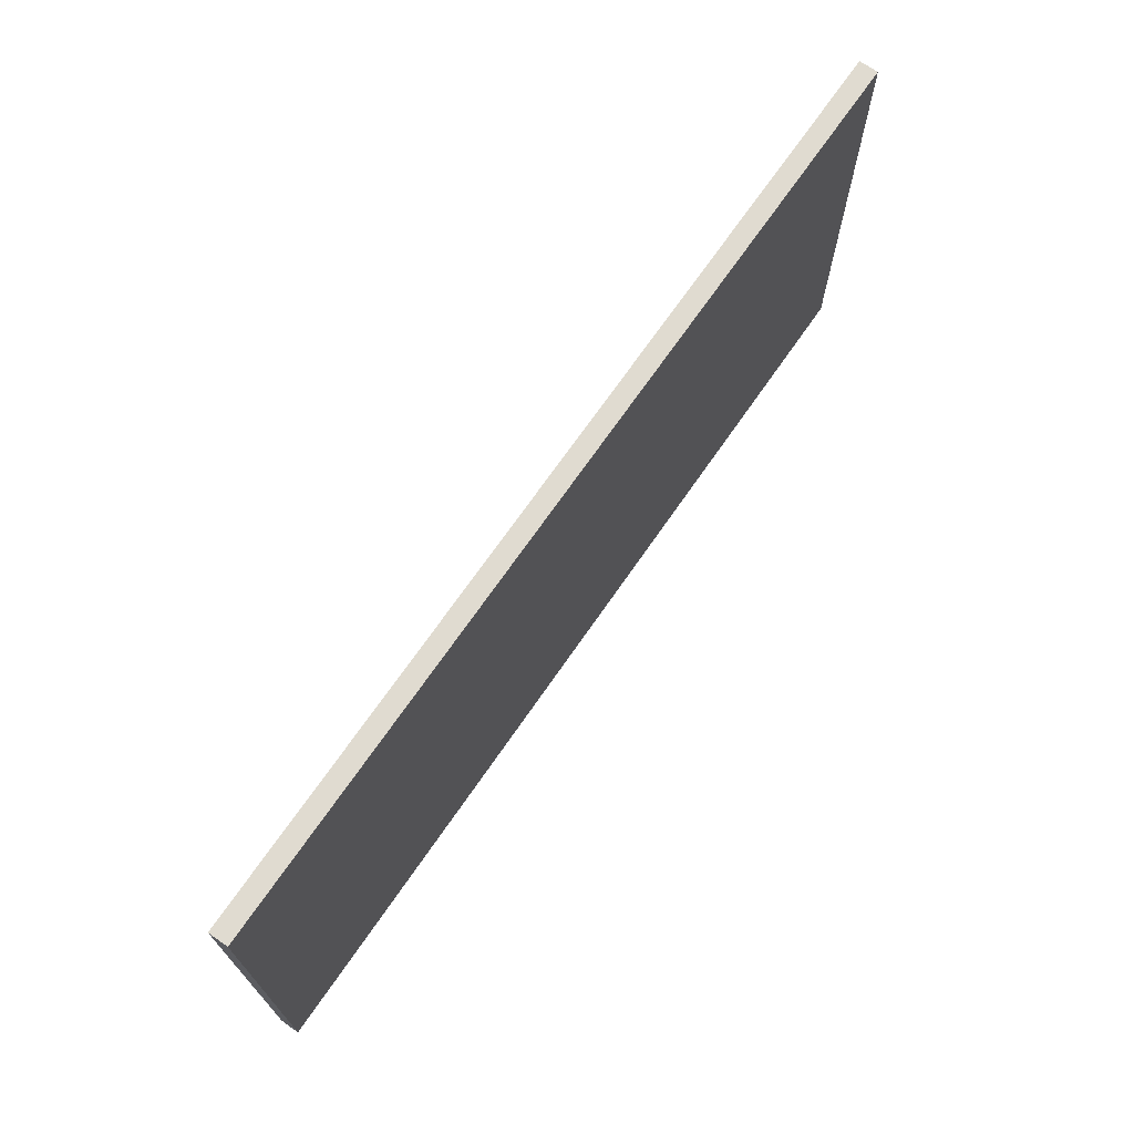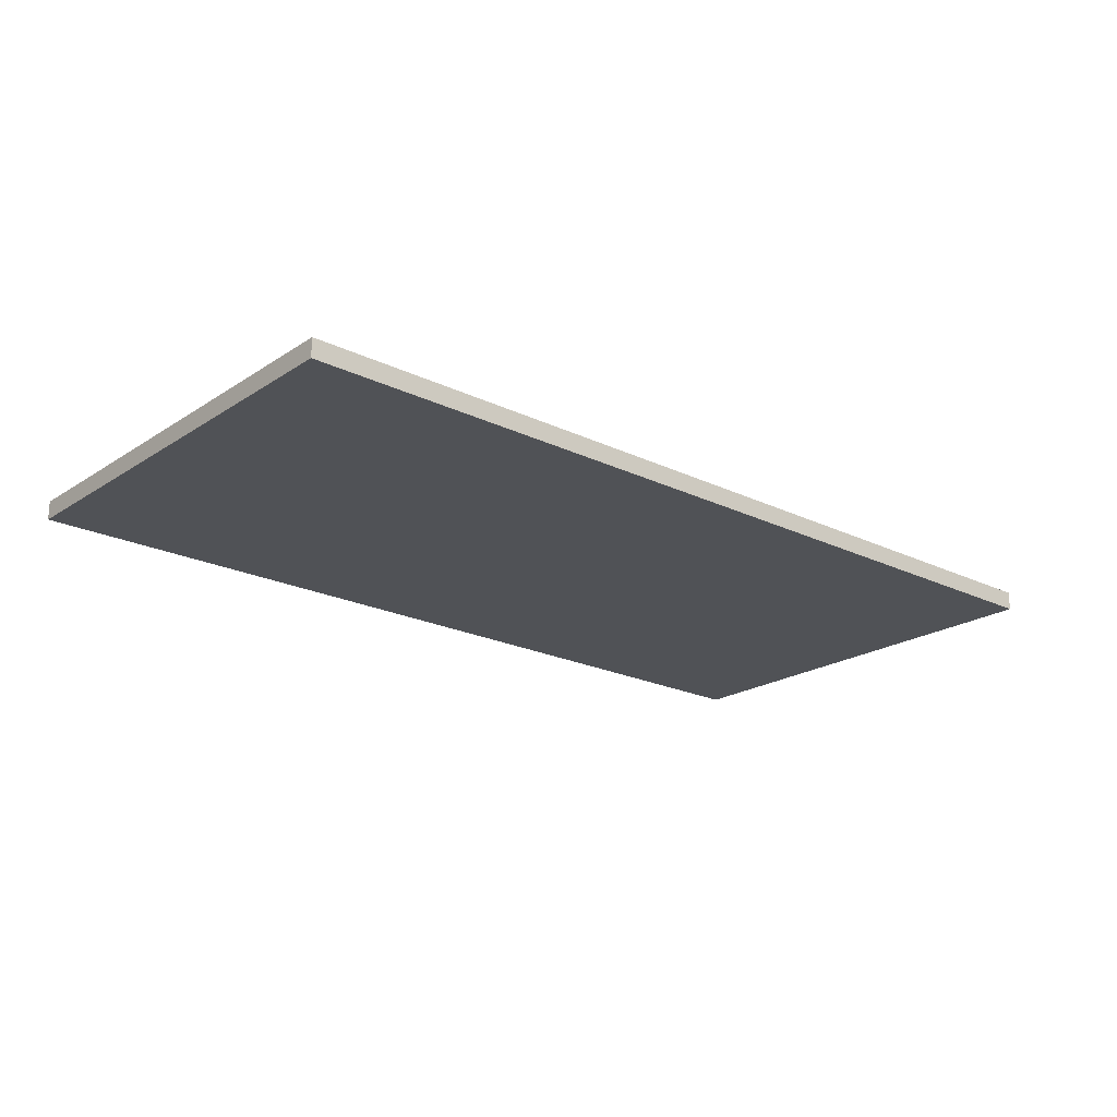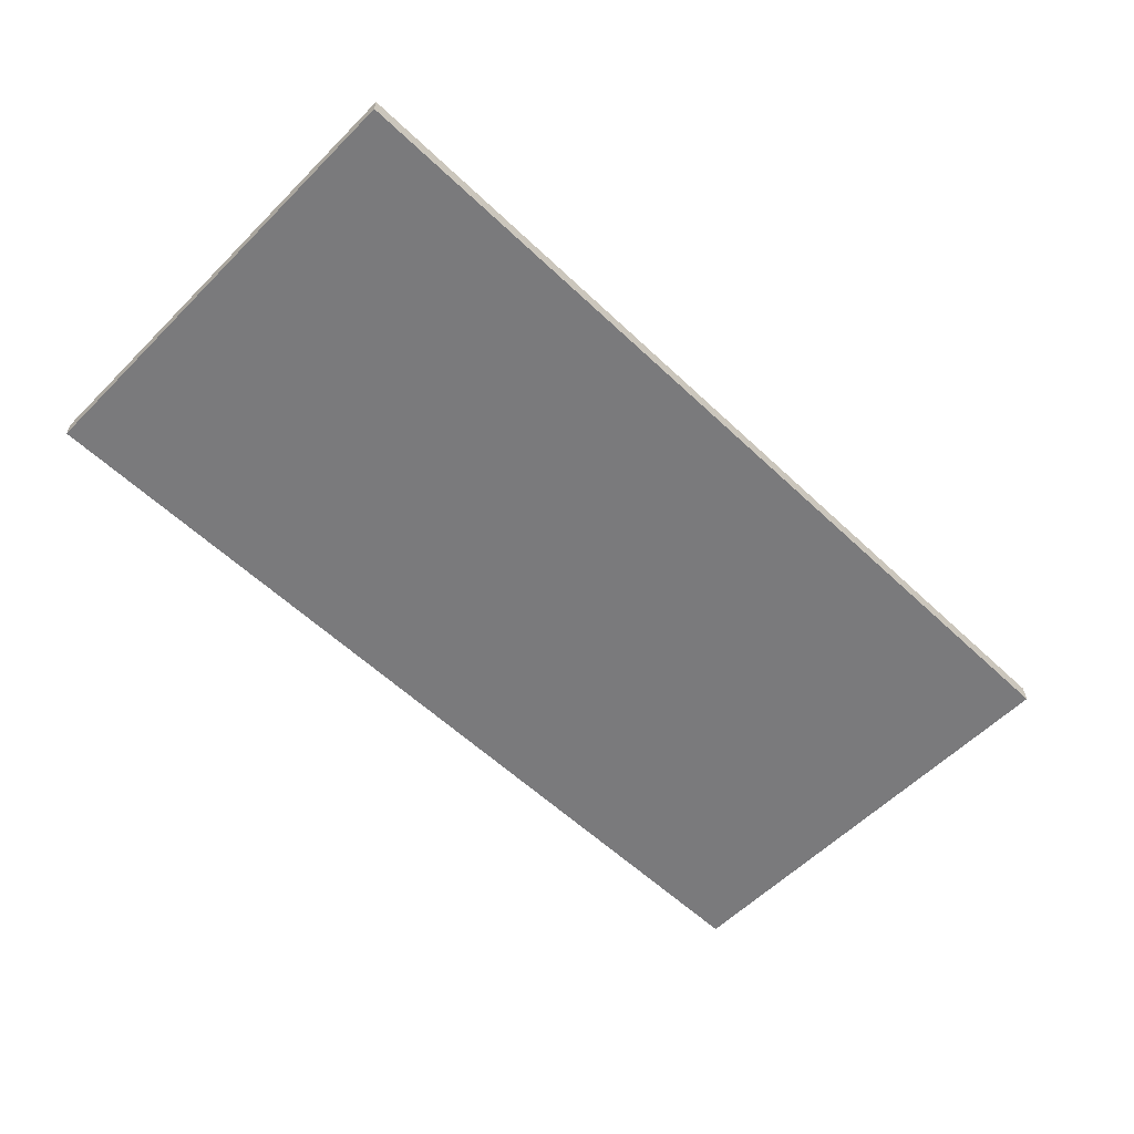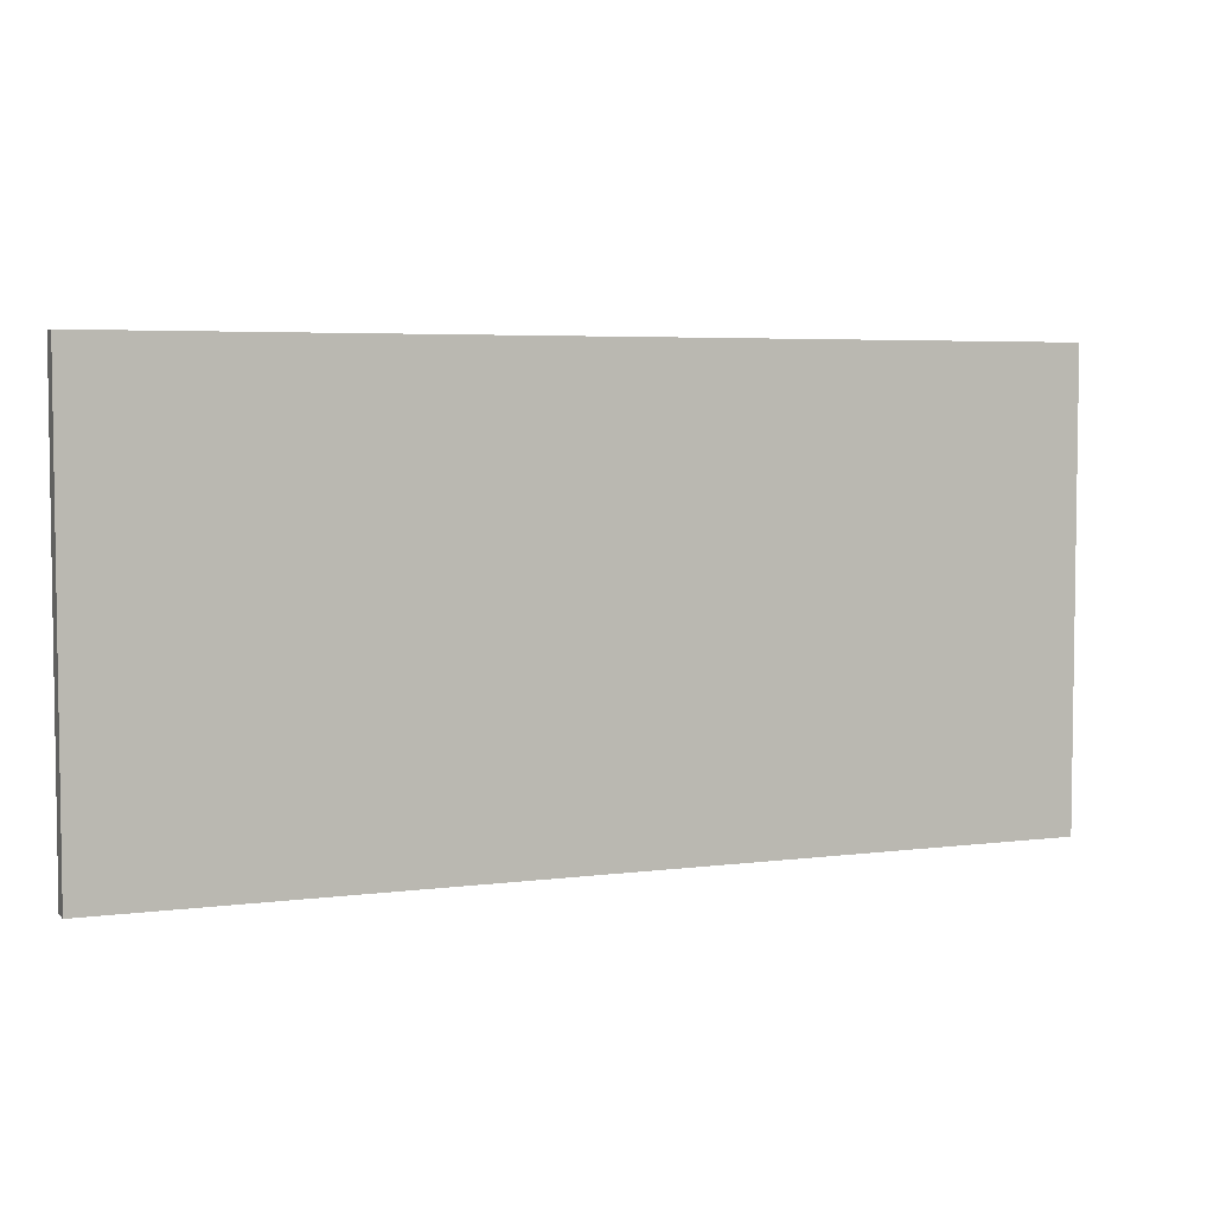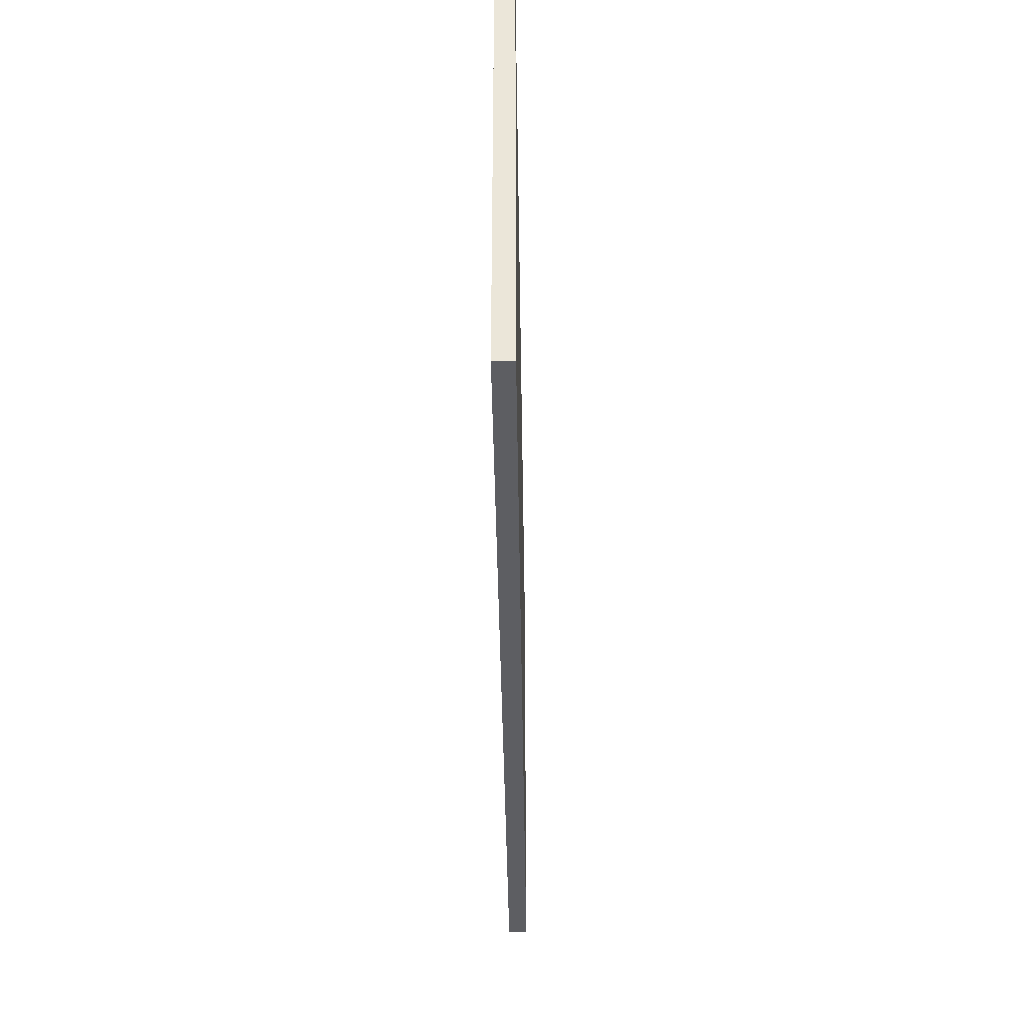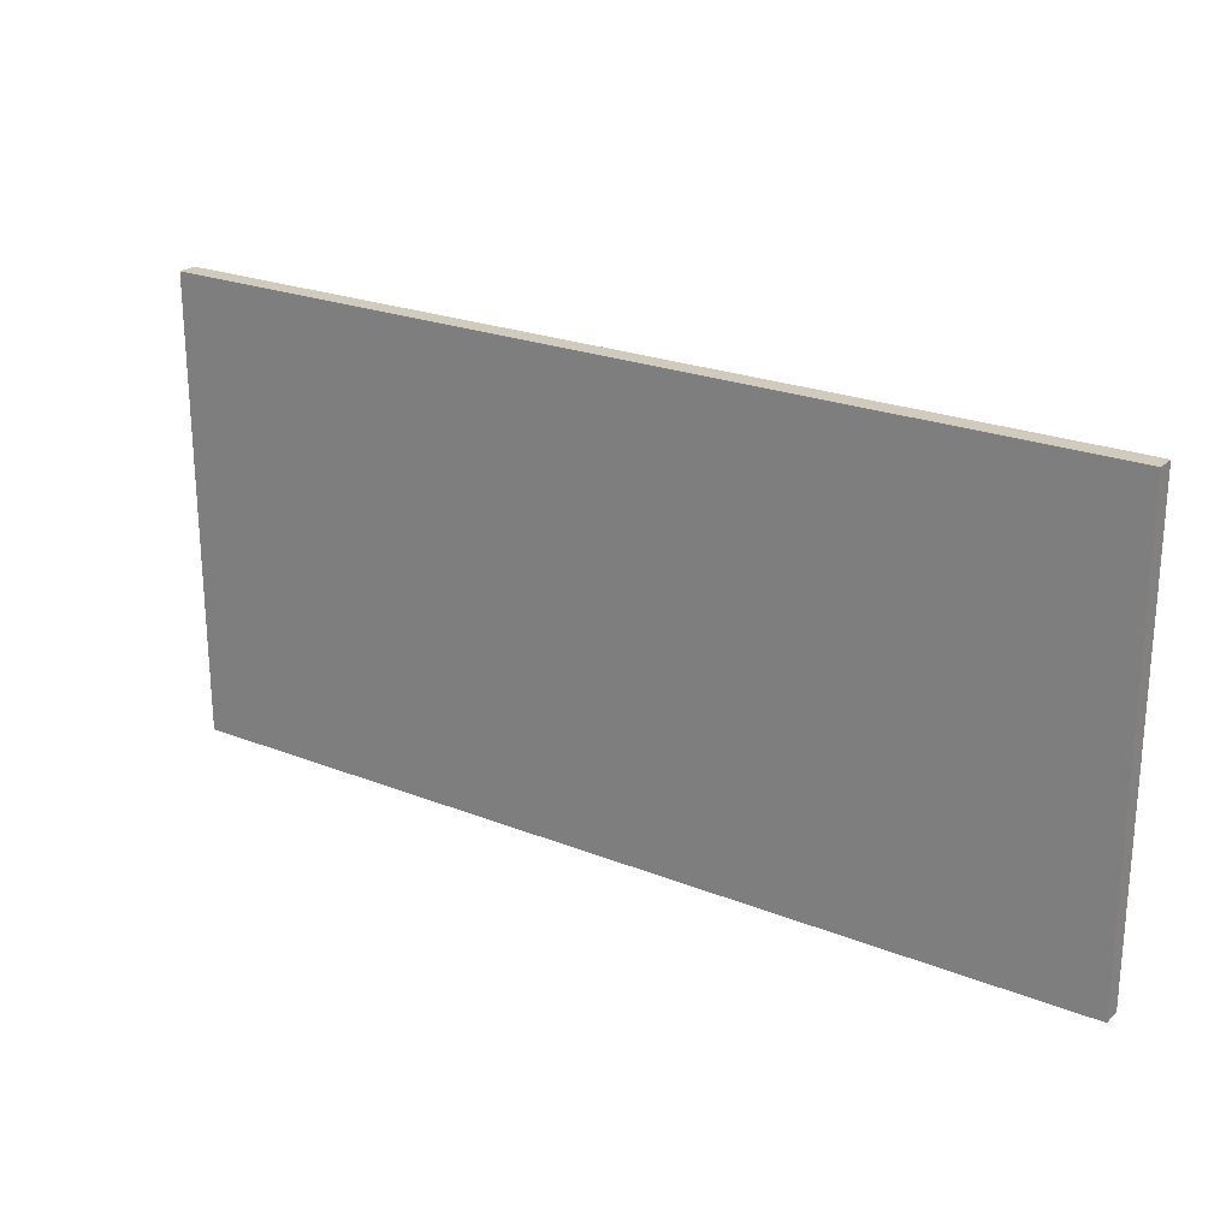
<metadata>
{"format":"obj","ext":"obj","renderer":"f3d","projection":"perspective","resolution":1024,"background":"white","views":[{"elev":70.1,"azim":-55.4,"up":"+Y"},{"elev":-21.1,"azim":-40.9,"up":"+Z"},{"elev":-58.2,"azim":135.7,"up":"+Z"},{"elev":4.8,"azim":157.5,"up":"+Y"},{"elev":-39.0,"azim":-89.2,"up":"+Y"},{"elev":23.5,"azim":-146.3,"up":"+Y"}]}
</metadata>
<code>
g Suelo Planta0 Material
v -7.3 3.6 0.3
v -1.972e-31 3.6 0.3
v -1.972e-31 3.6 0
v 7.3 3.6 0
v 7.3 3.6 0.3
v -7.3 3.6 0
v -7.3 -3.6 0
v -7.3 -3.6 0.3
v 7.3 -3.6 0.3
v 3.944e-31 -3.6 0.3
v 3.944e-31 -3.6 0
v 7.3 -3.6 0
o mesh0
f 1 2 3
f 4 3 2
f 2 5 4
f 3 6 1
o mesh1
f 1 6 7
f 7 8 1
o mesh2
f 9 10 11
f 7 11 10
f 10 8 7
f 11 12 9
o mesh3
f 9 12 4
f 4 5 9
o mesh4
f 8 10 2
f 5 2 10
f 10 9 5
f 2 1 8
o mesh5
f 12 11 3
f 6 3 11
f 11 7 6
f 3 4 12

</code>
